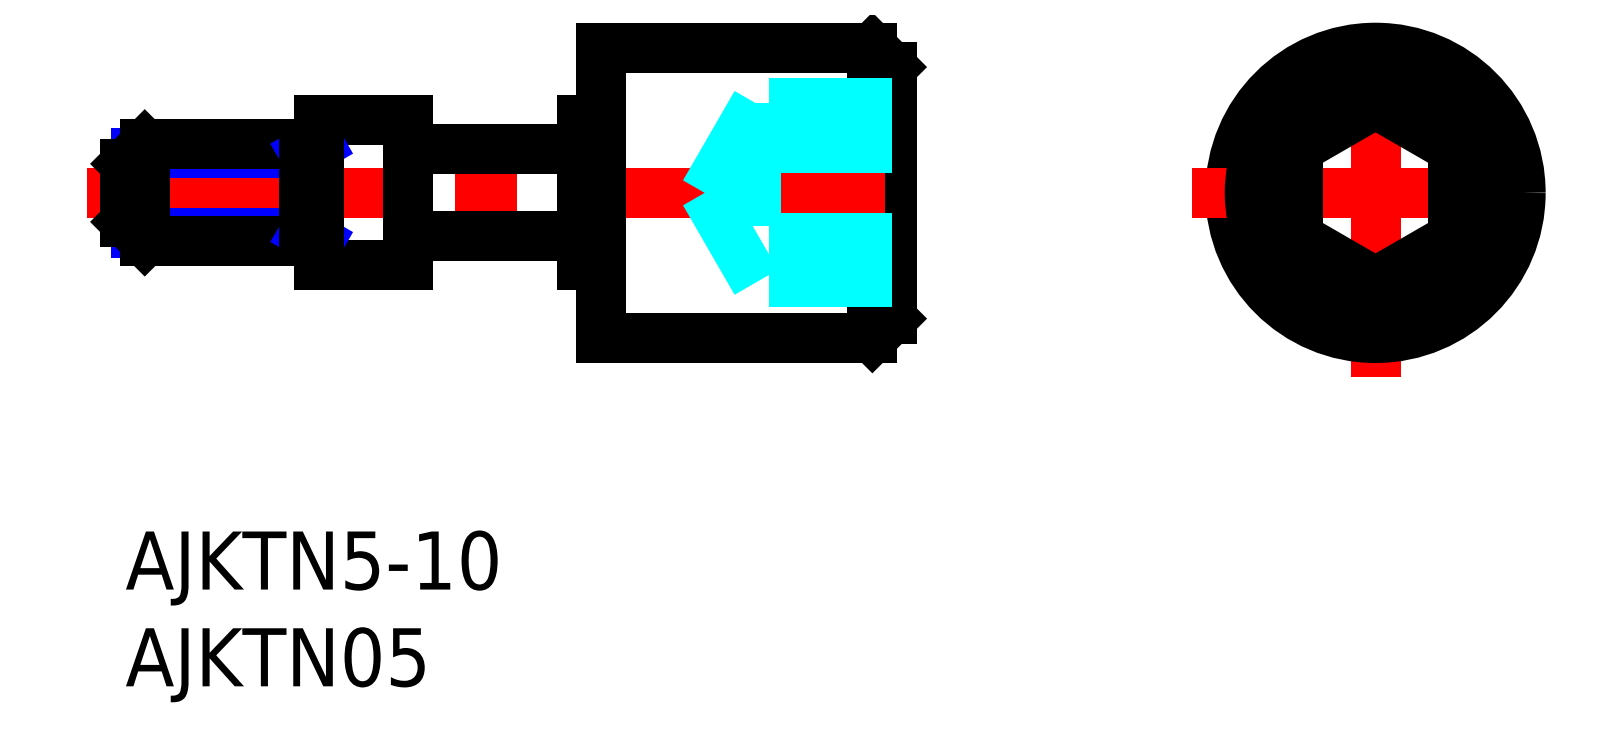
<metadata>
{"format":"dxf","ext":"dxf","renderer":"ezdxf+matplotlib","layout":"modelspace","background":"white","min_lineweight":24,"dpi":150}
</metadata>
<code>
0
SECTION
2
ENTITIES
0
INSERT
8
MSM_CONTINUOUS
2
*U4
10
0
20
0
30
0
0
INSERT
8
MSM_CONTINUOUS
2
*U5
10
0
20
0
30
0
0
LINE
8
MSM_CONTINUOUS
10
38.6
20
25
30
0
11
38.6
21
10
31
0
0
LINE
8
MSM_CONTINUOUS
10
39.6
20
24
30
0
11
39.6
21
11
31
0
0
LINE
8
MSM_CENTER
10
-2
20
17.5
30
0
11
41.6
21
17.5
31
0
0
LINE
8
MSM_CONTINUOUS
10
14.6
20
19.75
30
0
11
23.6
21
19.75
31
0
0
LINE
8
MSM_CONTINUOUS
10
14.6
20
15.25
30
0
11
23.6
21
15.25
31
0
0
LINE
8
MSM_NARROW
10
9.25
20
15.43
30
0
11
0.567
21
15.43
31
0
0
LINE
8
MSM_NARROW
10
9.25
20
19.57
30
0
11
0.567
21
19.57
31
0
0
LINE
8
MSM_CONTINUOUS
10
1
20
20
30
0
11
10
21
20
31
0
0
LINE
8
MSM_CONTINUOUS
10
1
20
15
30
0
11
10
21
15
31
0
0
LINE
8
MSM_CONTINUOUS
10
0
20
16
30
0
11
0
21
19
31
0
0
LINE
8
MSM_CONTINUOUS
10
0
20
16
30
0
11
1
21
15
31
0
0
LINE
8
MSM_CONTINUOUS
10
0
20
19
30
0
11
1
21
20
31
0
0
LINE
8
MSM_CONTINUOUS
10
10
20
13.75
30
0
11
14.6
21
13.75
31
0
0
LINE
8
MSM_CONTINUOUS
10
10
20
21.25
30
0
11
14.6
21
21.25
31
0
0
LINE
8
MSM_NARROW
10
10
20
15
30
0
11
9.25
21
15.43
31
0
0
LINE
8
MSM_NARROW
10
10
20
20
30
0
11
9.25
21
19.57
31
0
0
LINE
8
MSM_CONTINUOUS
10
24.6
20
10
30
0
11
38.6
21
10
31
0
0
LINE
8
MSM_CONTINUOUS
10
23.6
20
13.75
30
0
11
24.6
21
13.75
31
0
0
LINE
8
MSM_CONTINUOUS
10
23.6
20
21.25
30
0
11
24.6
21
21.25
31
0
0
LINE
8
MSM_CONTINUOUS
10
39.6
20
11
30
0
11
38.6
21
10
31
0
0
LINE
8
MSM_CONTINUOUS
10
24.6
20
25
30
0
11
38.6
21
25
31
0
0
LINE
8
MSM_CONTINUOUS
10
38.6
20
25
30
0
11
39.6
21
24
31
0
0
LINE
8
MSM_CENTER
10
64.6
20
8
30
0
11
64.6
21
27
31
0
0
CIRCLE
8
MSM_CONTINUOUS
10
64.6
20
17.5
30
0
40
7.5
0
LINE
8
MSM_CENTER
10
55.1
20
17.5
30
0
11
74.1
21
17.5
31
0
0
LINE
8
MSM_CONTINUOUS
10
60.6
20
19.81
30
0
11
60.6
21
15.19
31
0
0
LINE
8
MSM_CONTINUOUS
10
68.6
20
15.19
30
0
11
68.6
21
19.81
31
0
0
LINE
8
MSM_CONTINUOUS
10
64.6
20
12.88
30
0
11
68.6
21
15.19
31
0
0
LINE
8
MSM_CONTINUOUS
10
60.6
20
15.19
30
0
11
64.6
21
12.88
31
0
0
LINE
8
MSM_CONTINUOUS
10
68.6
20
19.81
30
0
11
64.6
21
22.12
31
0
0
LINE
8
MSM_CONTINUOUS
10
64.6
20
22.12
30
0
11
60.6
21
19.81
31
0
0
LINE
8
MSM_DASHED
10
39.6
20
22.12
30
0
11
32.6
21
22.12
31
0
0
LINE
8
MSM_DASHED
10
39.6
20
19.81
30
0
11
32.6
21
19.81
31
0
0
LINE
8
MSM_DASHED
10
39.6
20
15.19
30
0
11
32.6
21
15.19
31
0
0
LINE
8
MSM_DASHED
10
39.6
20
12.88
30
0
11
32.6
21
12.88
31
0
0
LINE
8
MSM_DASHED
10
32.6
20
22.12
30
0
11
32.6
21
12.88
31
0
0
LINE
8
MSM_DASHED
10
32.6
20
22.12
30
0
11
29.93
21
17.5
31
0
0
LINE
8
MSM_DASHED
10
32.6
20
12.88
30
0
11
29.93
21
17.5
31
0
0
LINE
8
MSM_CONTINUOUS
10
1
20
20
30
0
11
1
21
15
31
0
0
LINE
8
MSM_CONTINUOUS
10
10
20
21.25
30
0
11
10
21
13.75
31
0
0
LINE
8
MSM_CONTINUOUS
10
9.25
20
15
30
0
11
9.25
21
20
31
0
0
LINE
8
MSM_CONTINUOUS
10
14.6
20
21.25
30
0
11
14.6
21
13.75
31
0
0
LINE
8
MSM_CONTINUOUS
10
23.6
20
21.25
30
0
11
23.6
21
13.75
31
0
0
LINE
8
MSM_CONTINUOUS
10
24.6
20
25
30
0
11
24.6
21
10
31
0
0
CIRCLE
8
MSM_CONTINUOUS
10
64.6
20
17.5
30
0
40
6.5
0
ENDSEC
0
EOF

</code>
